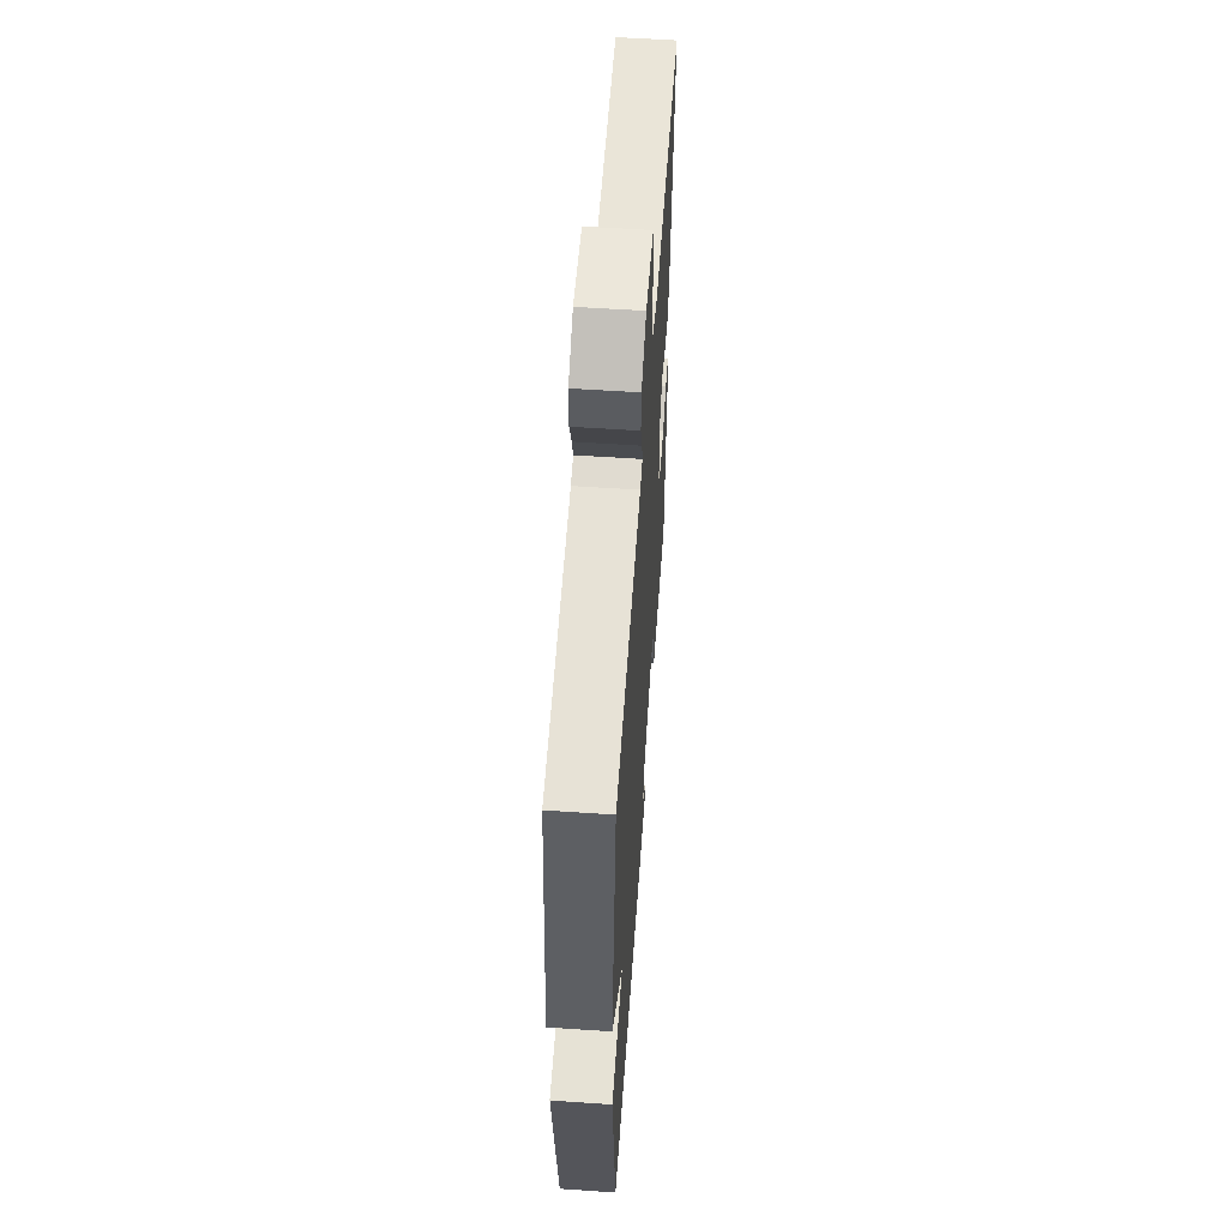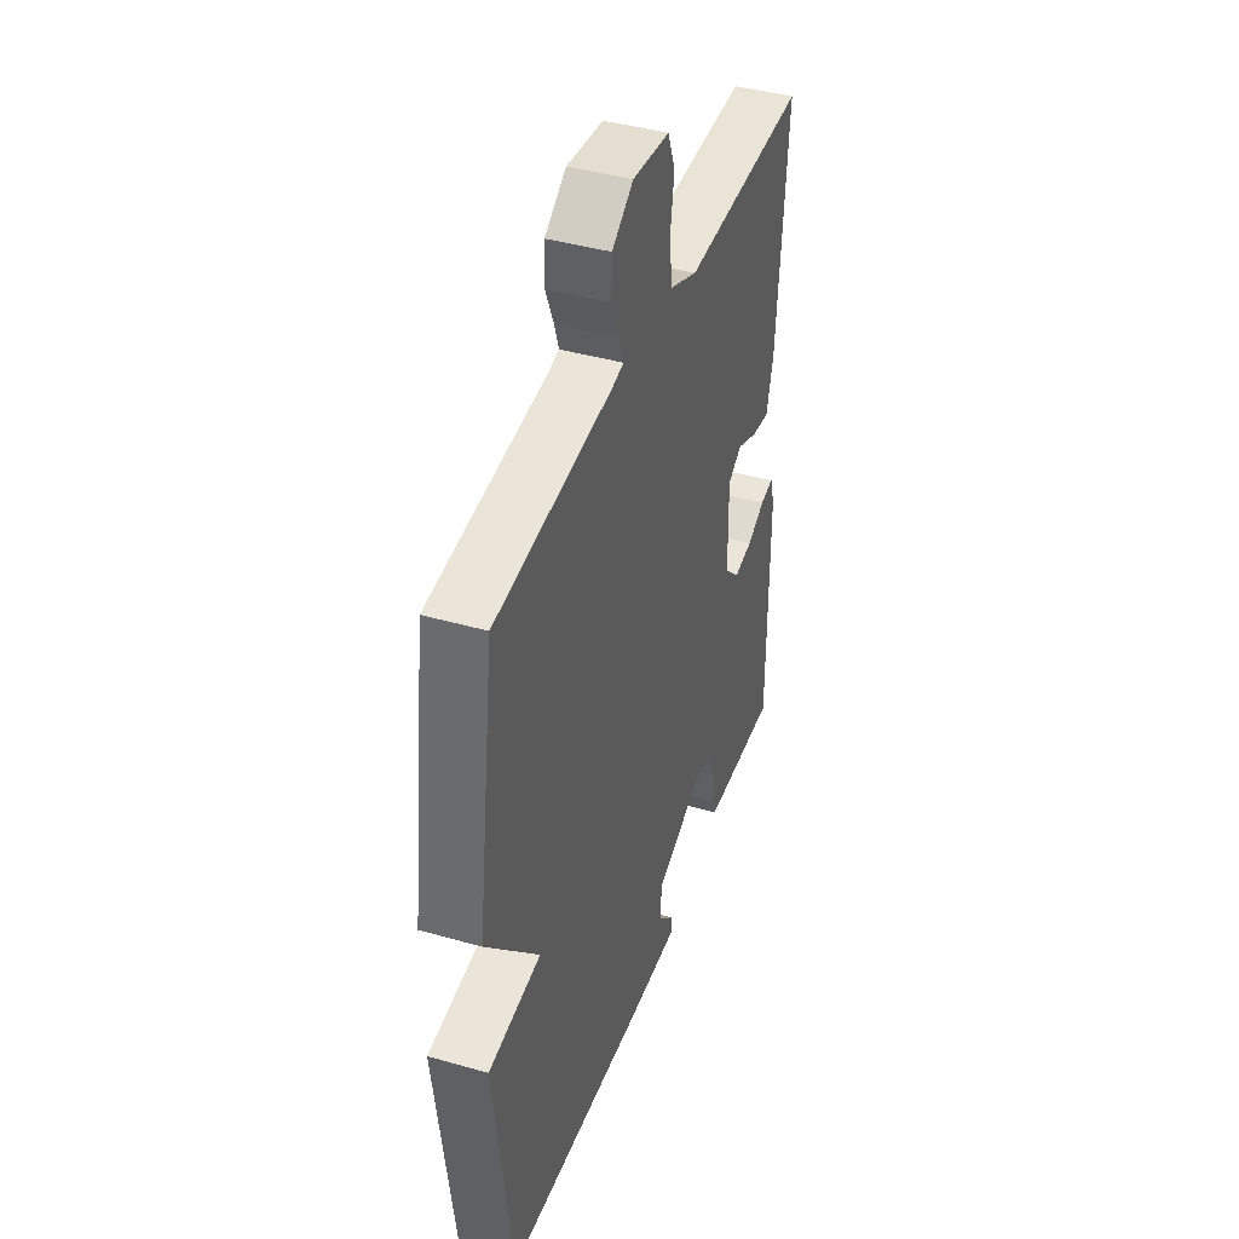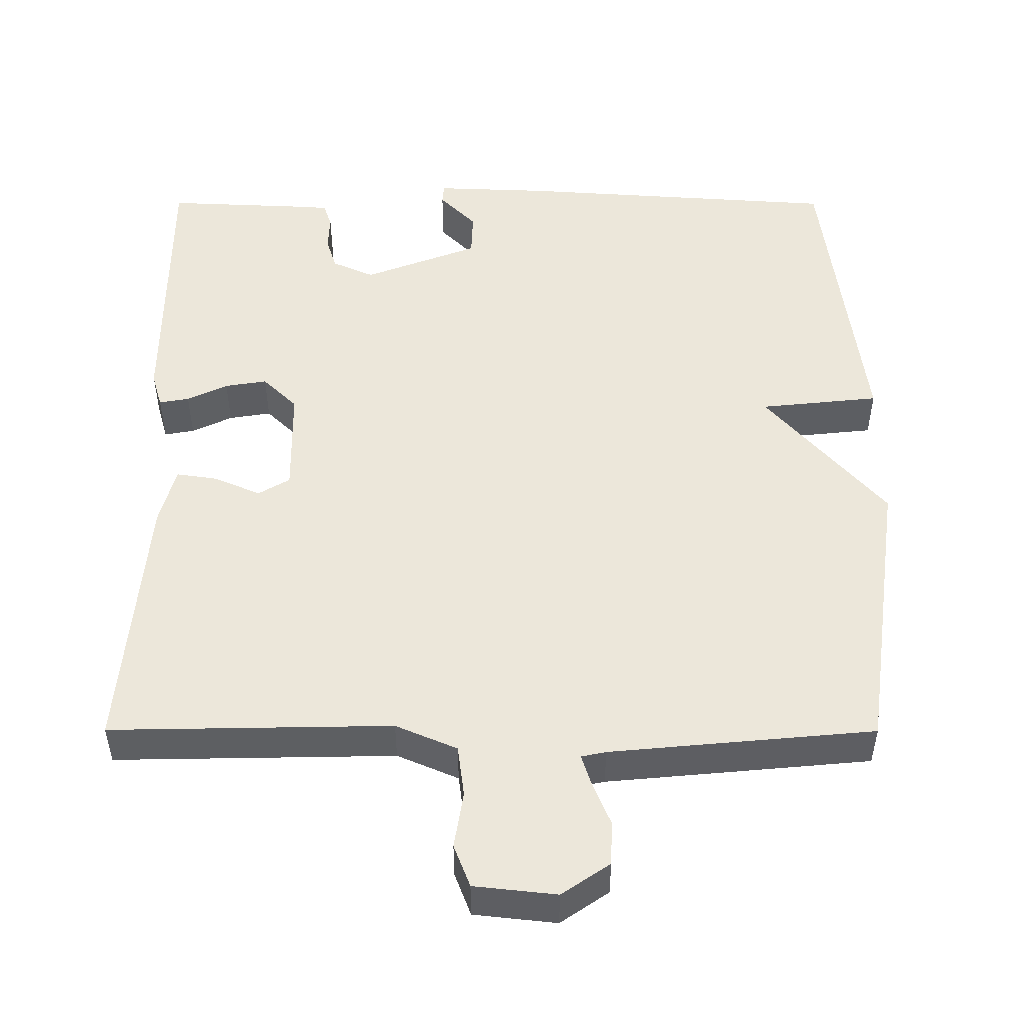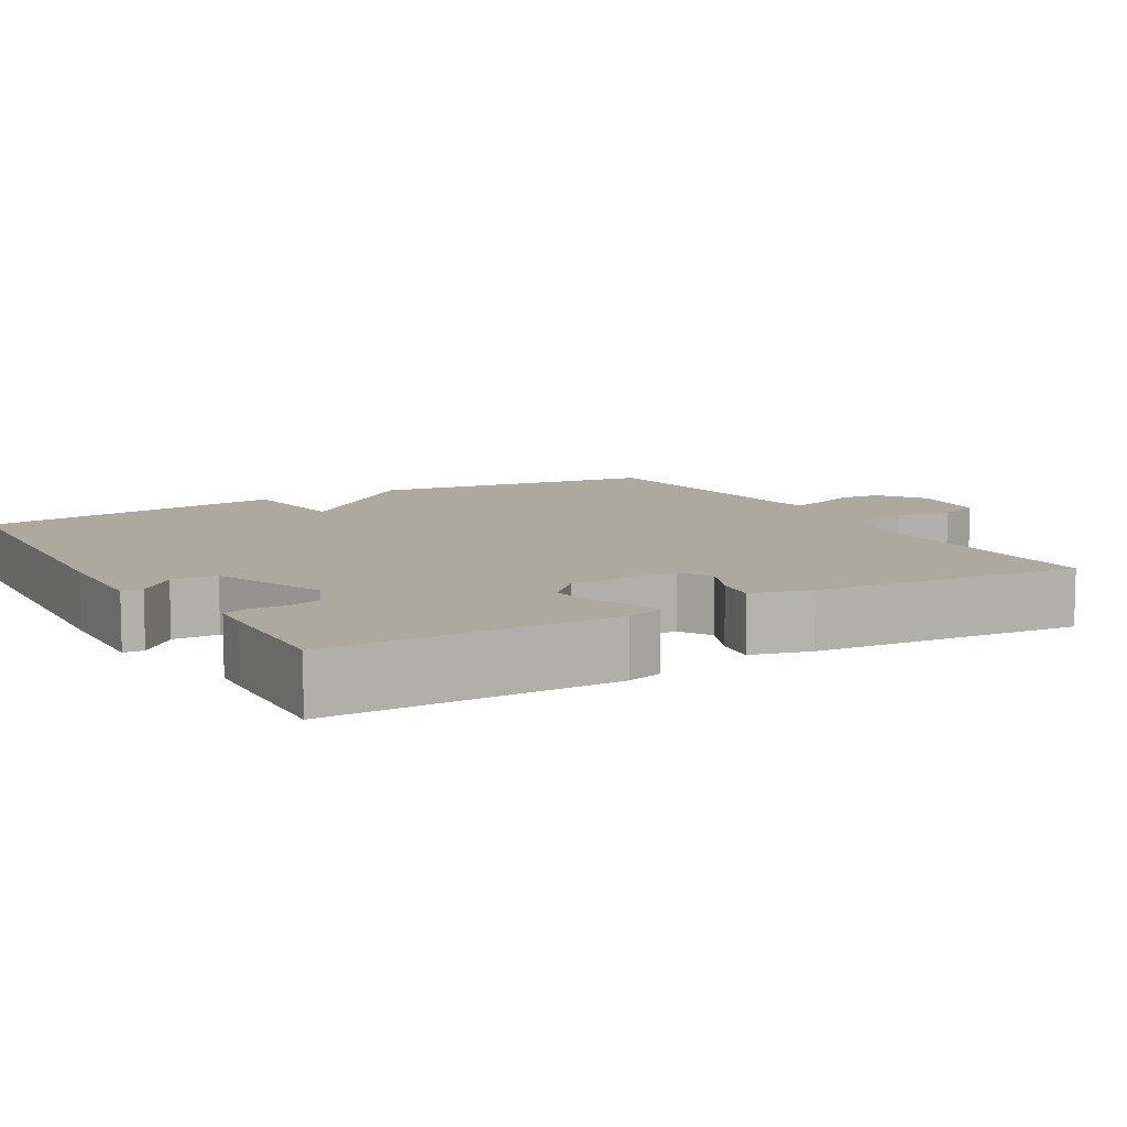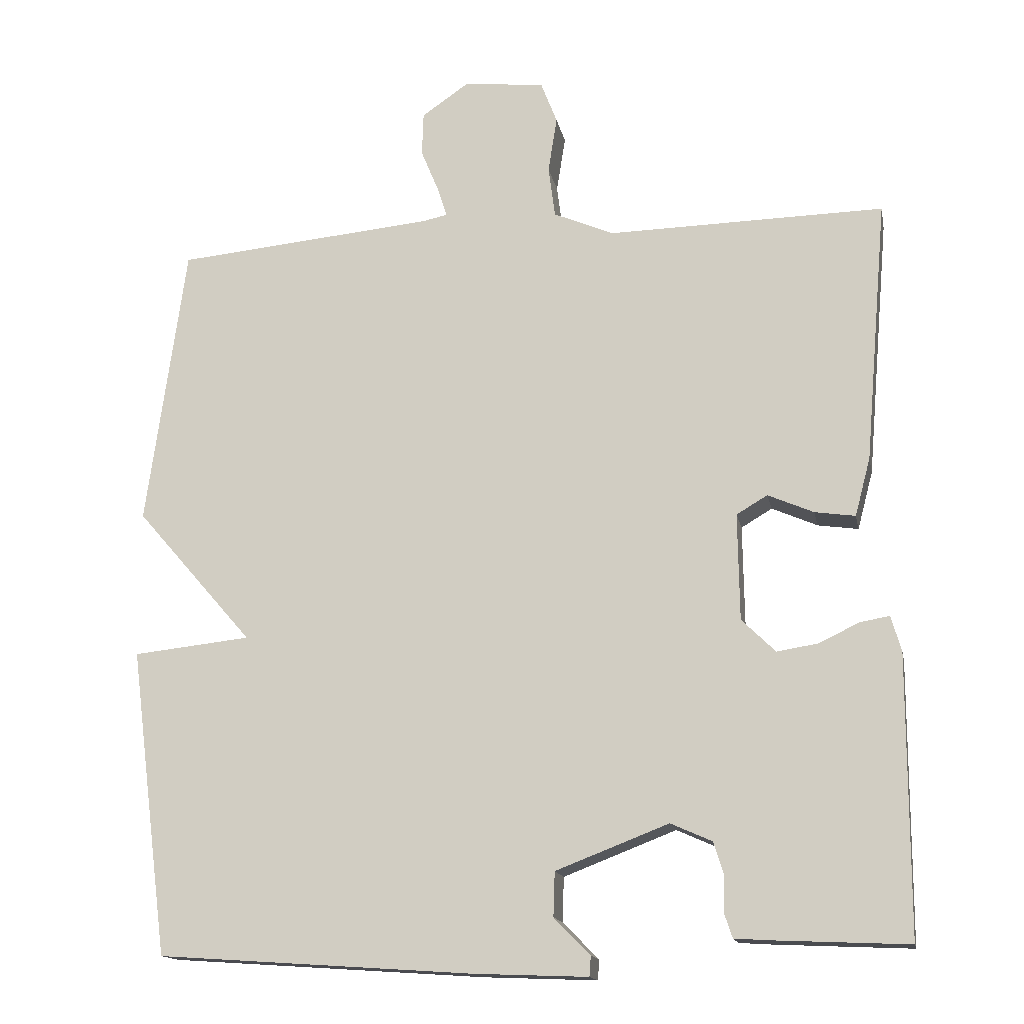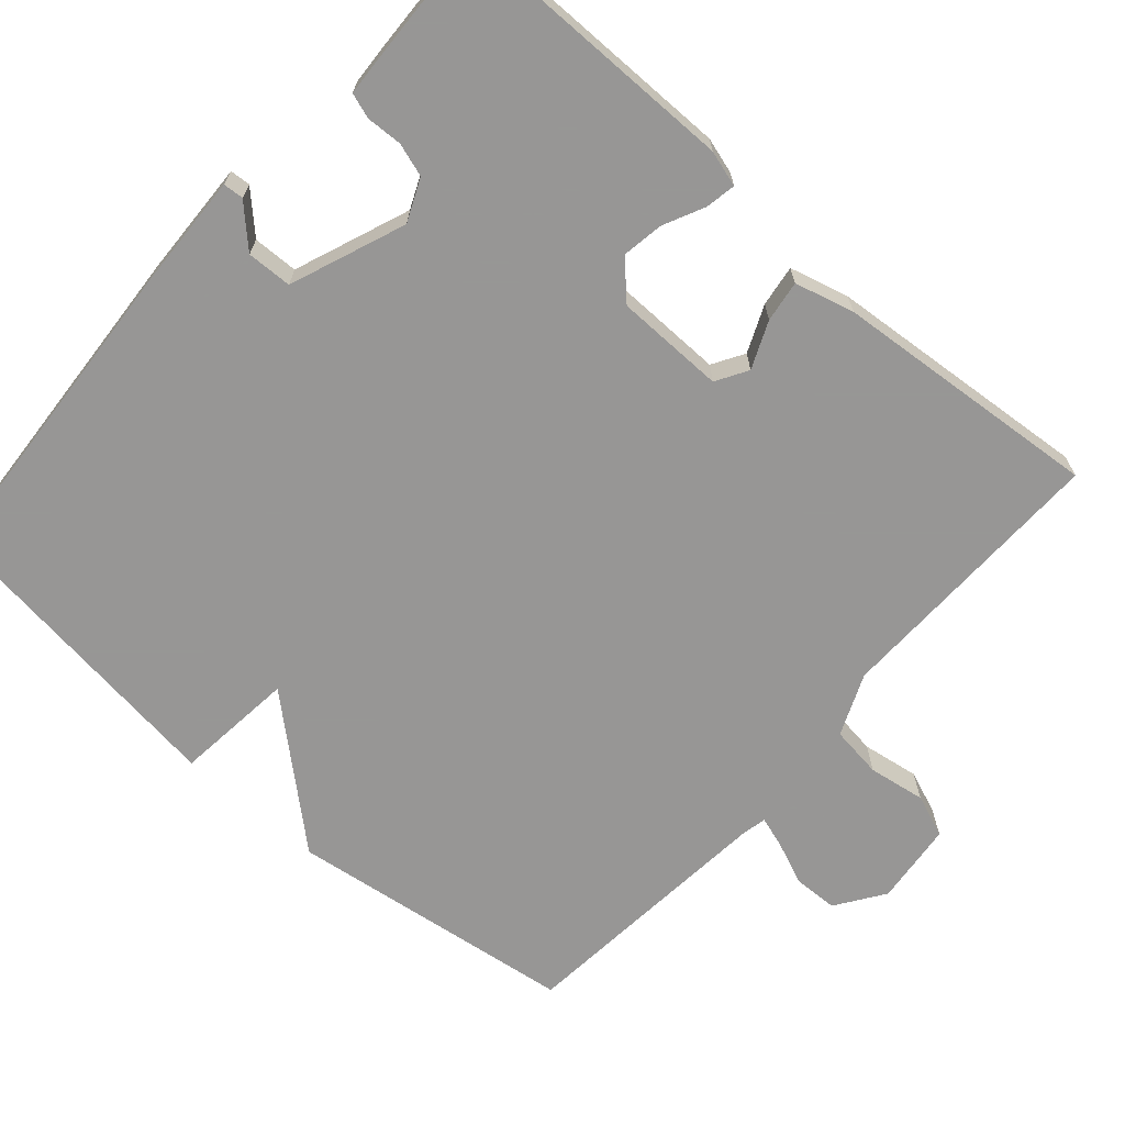
<metadata>
{"format":"obj","ext":"obj","renderer":"f3d","projection":"perspective","resolution":1024,"background":"white","views":[{"elev":57.7,"azim":94.0,"up":"+Z"},{"elev":41.8,"azim":109.0,"up":"+Z"},{"elev":50.3,"azim":0.1,"up":"+Y"},{"elev":9.1,"azim":-120.2,"up":"+Y"},{"elev":-15.2,"azim":-168.9,"up":"+Z"},{"elev":-68.0,"azim":-131.4,"up":"+Y"}]}
</metadata>
<code>
v 0.5 0.07 0.5
v 0.553 0.07 0.116
v 0.394 0.07 -0.067
v 0.553 0.07 -0.084
v 0.5 0.07 -0.5
v 0.071 0.07 -0.529
v -0.083 0.07 -0.535
v -0.085 0.07 -0.508
v -0.036 0.07 -0.458
v -0.038 0.07 -0.398
v -0.191 0.07 -0.339
v -0.247 0.07 -0.364
v -0.261 0.07 -0.408
v -0.259 0.07 -0.456
v -0.27 0.07 -0.489
v -0.318 0.07 -0.492
v -0.5 0.07 -0.5
v -0.501 0.07 -0.122
v -0.487 0.07 -0.074
v -0.447 0.07 -0.081
v -0.393 0.07 -0.107
v -0.337 0.07 -0.116
v -0.291 0.07 -0.071
v -0.289 0.07 0.074
v -0.331 0.07 0.099
v -0.393 0.07 0.072
v -0.448 0.07 0.064
v -0.469 0.07 0.143
v -0.5 0.07 0.5
v -0.125 0.07 0.493
v -0.043 0.07 0.528
v -0.034 0.07 0.597
v -0.046 0.07 0.673
v -0.024 0.07 0.73
v 0.086 0.07 0.742
v 0.15 0.07 0.698
v 0.152 0.07 0.639
v 0.128 0.07 0.581
v 0.115 0.07 0.54
v 0.148 0.07 0.533
v 0.5 0 0.5
v 0.553 0 0.116
v 0.394 0 -0.067
v 0.553 0 -0.084
v 0.5 0 -0.5
v 0.071 0 -0.529
v -0.083 0 -0.535
v -0.085 0 -0.508
v -0.036 0 -0.458
v -0.038 0 -0.398
v -0.191 0 -0.339
v -0.247 0 -0.364
v -0.261 0 -0.408
v -0.259 0 -0.456
v -0.27 0 -0.489
v -0.318 0 -0.492
v -0.5 0 -0.5
v -0.501 0 -0.122
v -0.487 0 -0.074
v -0.447 0 -0.081
v -0.393 0 -0.107
v -0.337 0 -0.116
v -0.291 0 -0.071
v -0.289 0 0.074
v -0.331 0 0.099
v -0.393 0 0.072
v -0.448 0 0.064
v -0.469 0 0.143
v -0.5 0 0.5
v -0.125 0 0.493
v -0.043 0 0.528
v -0.034 0 0.597
v -0.046 0 0.673
v -0.024 0 0.73
v 0.086 0 0.742
v 0.15 0 0.698
v 0.152 0 0.639
v 0.128 0 0.581
v 0.115 0 0.54
v 0.148 0 0.533
f 36 37 38
f 35 36 38
f 34 35 38
f 33 34 38
f 32 33 38
f 31 32 38 39
f 30 31 39 40
f 28 29 30
f 27 28 30
f 26 27 30
f 25 26 30
f 1 2 3
f 40 1 3
f 30 40 3
f 25 30 3
f 24 25 3
f 19 20 21
f 18 19 21
f 17 18 21
f 16 17 21
f 15 16 21
f 14 15 21
f 13 14 21
f 12 13 21 22
f 11 12 22 23
f 7 8 9
f 6 7 9
f 5 6 9
f 4 5 9
f 3 4 9
f 3 9 10
f 11 23 24
f 10 11 24
f 3 10 24
f 78 77 76
f 78 76 75
f 78 75 74
f 78 74 73
f 78 73 72
f 79 78 72 71
f 80 79 71 70
f 70 69 68
f 70 68 67
f 70 67 66
f 70 66 65
f 43 42 41
f 43 41 80
f 43 80 70
f 43 70 65
f 43 65 64
f 61 60 59
f 61 59 58
f 61 58 57
f 61 57 56
f 61 56 55
f 61 55 54
f 61 54 53
f 62 61 53 52
f 63 62 52 51
f 49 48 47
f 49 47 46
f 49 46 45
f 49 45 44
f 49 44 43
f 50 49 43
f 64 63 51
f 64 51 50
f 64 50 43
f 1 41 42 2
f 2 42 43 3
f 3 43 44 4
f 4 44 45 5
f 5 45 46 6
f 6 46 47 7
f 7 47 48 8
f 8 48 49 9
f 9 49 50 10
f 10 50 51 11
f 11 51 52 12
f 12 52 53 13
f 13 53 54 14
f 14 54 55 15
f 15 55 56 16
f 16 56 57 17
f 17 57 58 18
f 18 58 59 19
f 19 59 60 20
f 20 60 61 21
f 21 61 62 22
f 22 62 63 23
f 23 63 64 24
f 24 64 65 25
f 25 65 66 26
f 26 66 67 27
f 27 67 68 28
f 28 68 69 29
f 29 69 70 30
f 30 70 71 31
f 31 71 72 32
f 32 72 73 33
f 33 73 74 34
f 34 74 75 35
f 35 75 76 36
f 36 76 77 37
f 37 77 78 38
f 38 78 79 39
f 39 79 80 40
f 40 80 41 1

</code>
